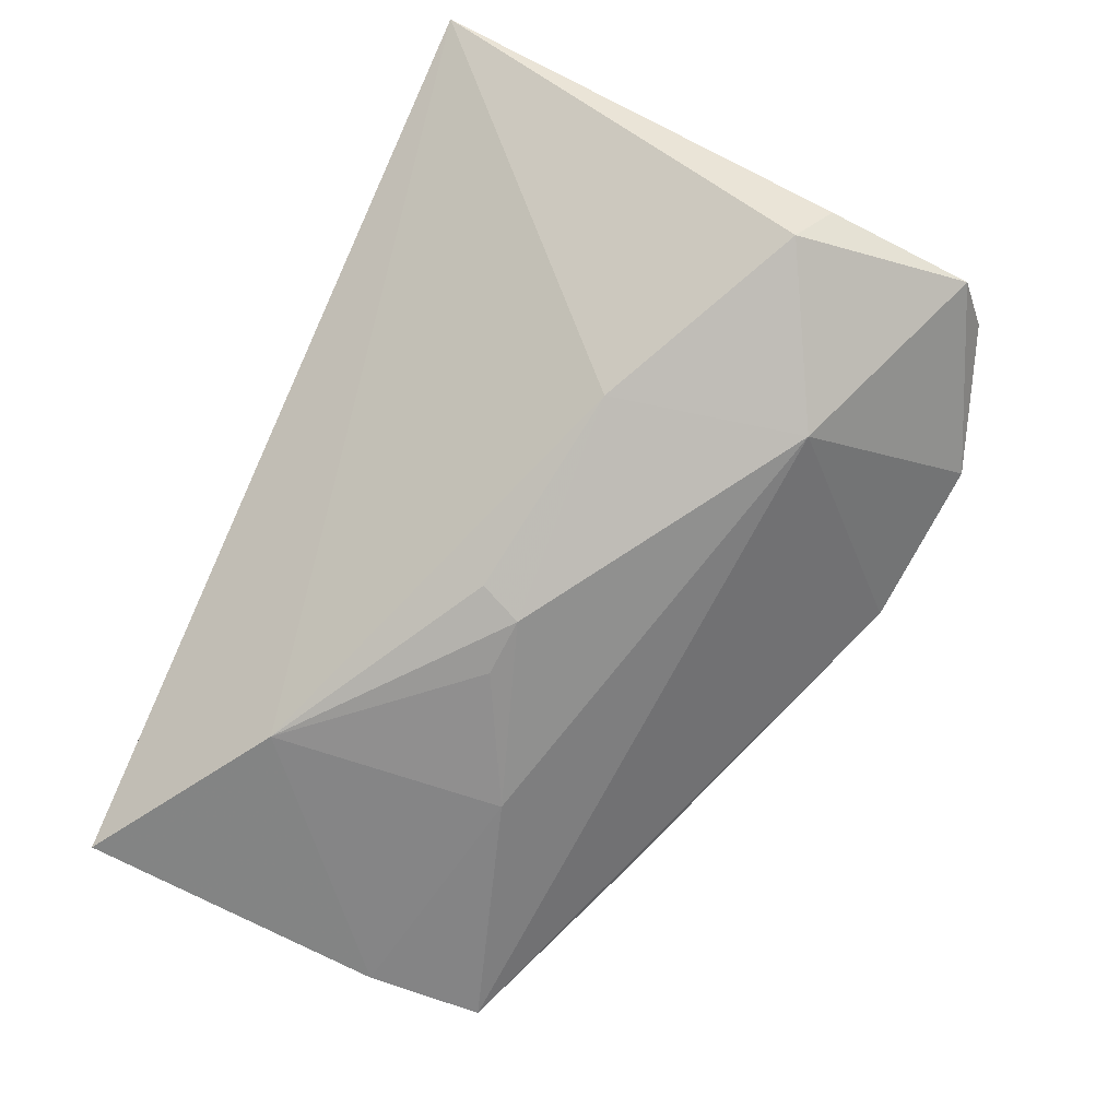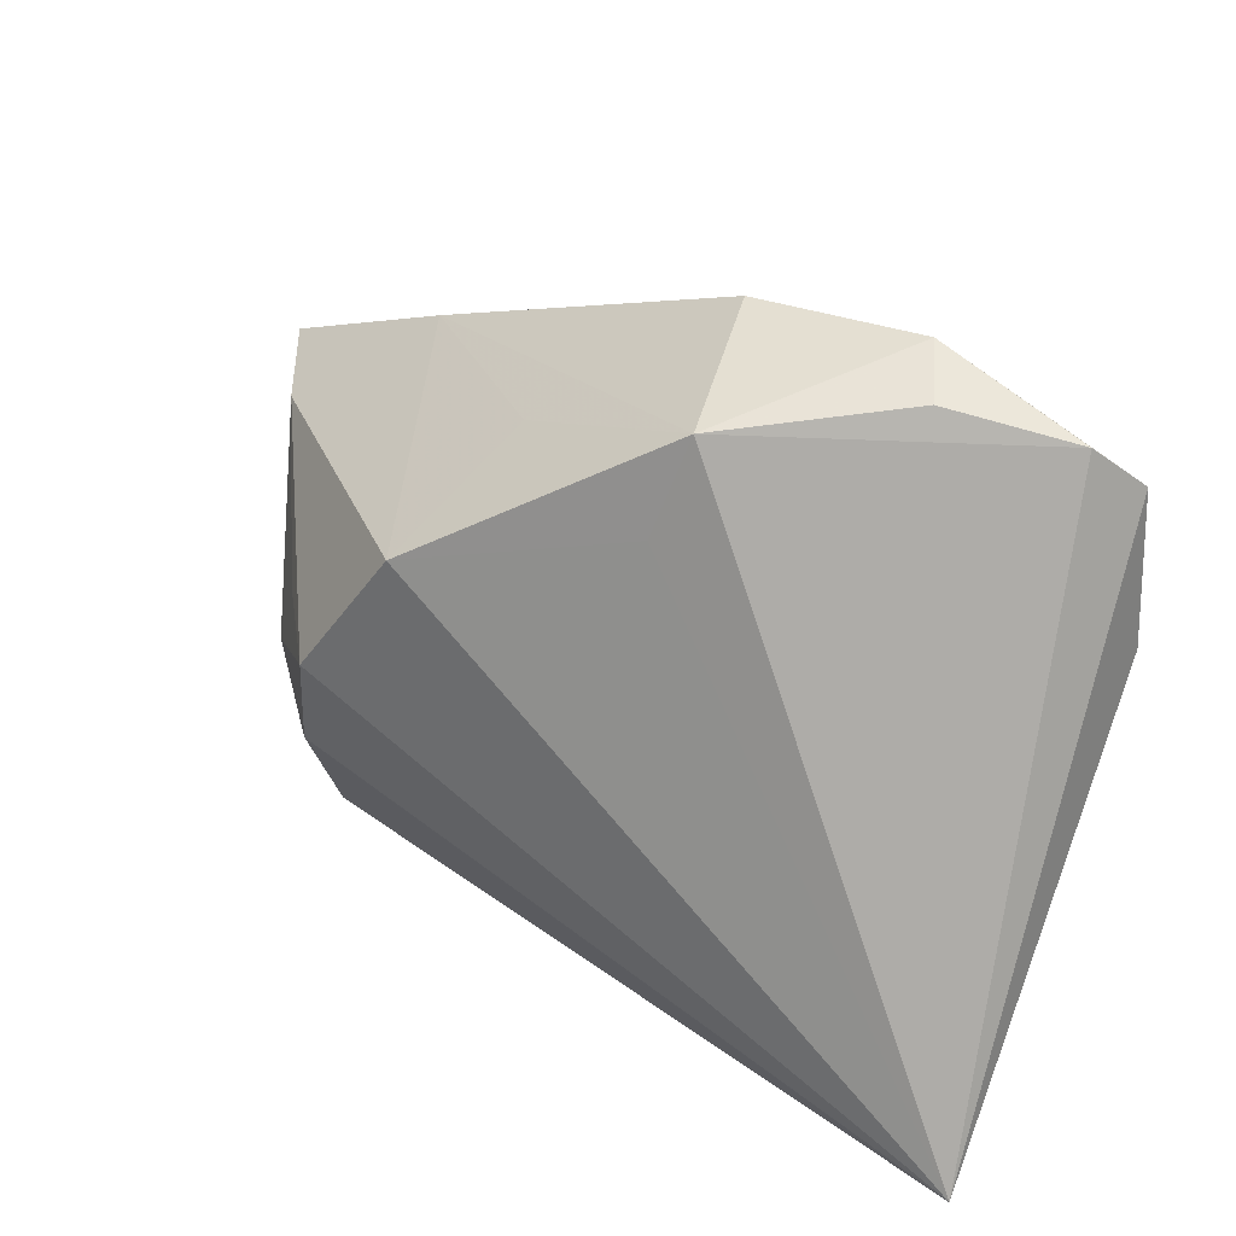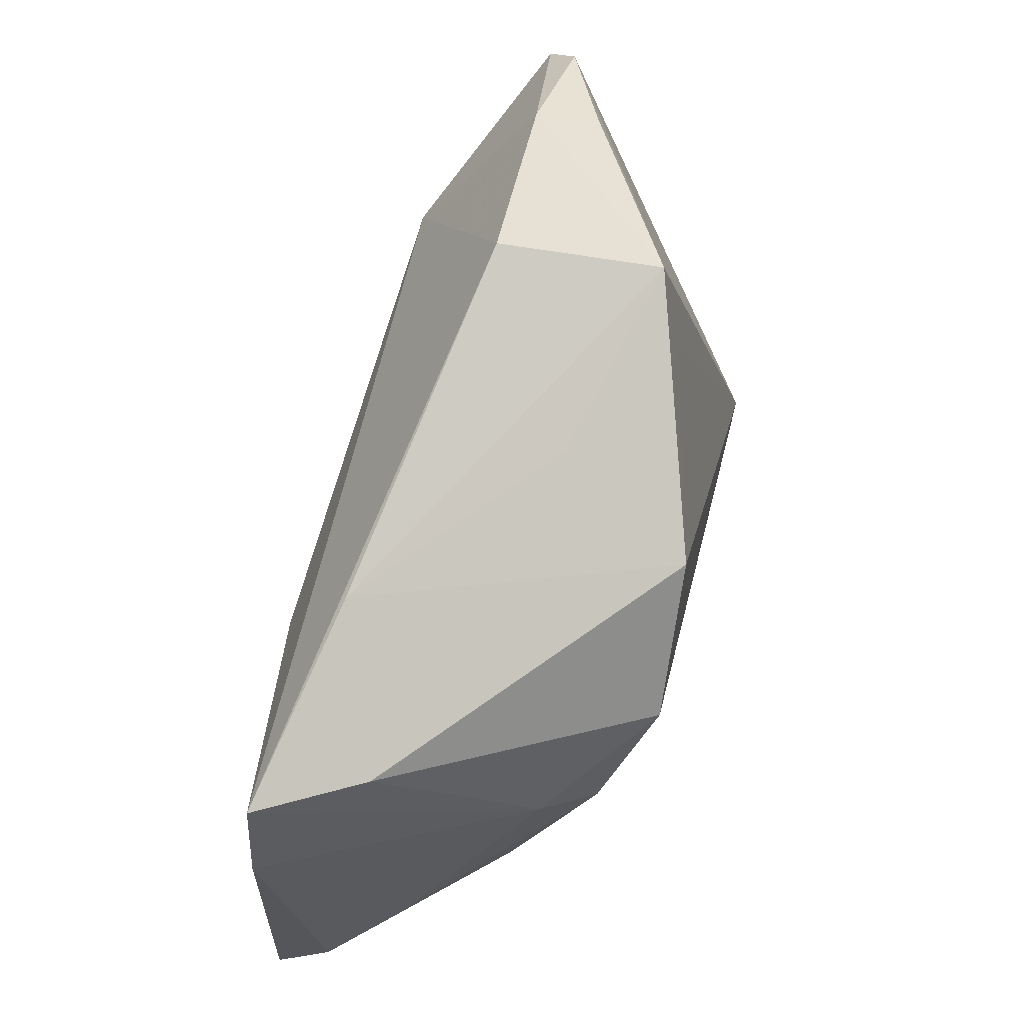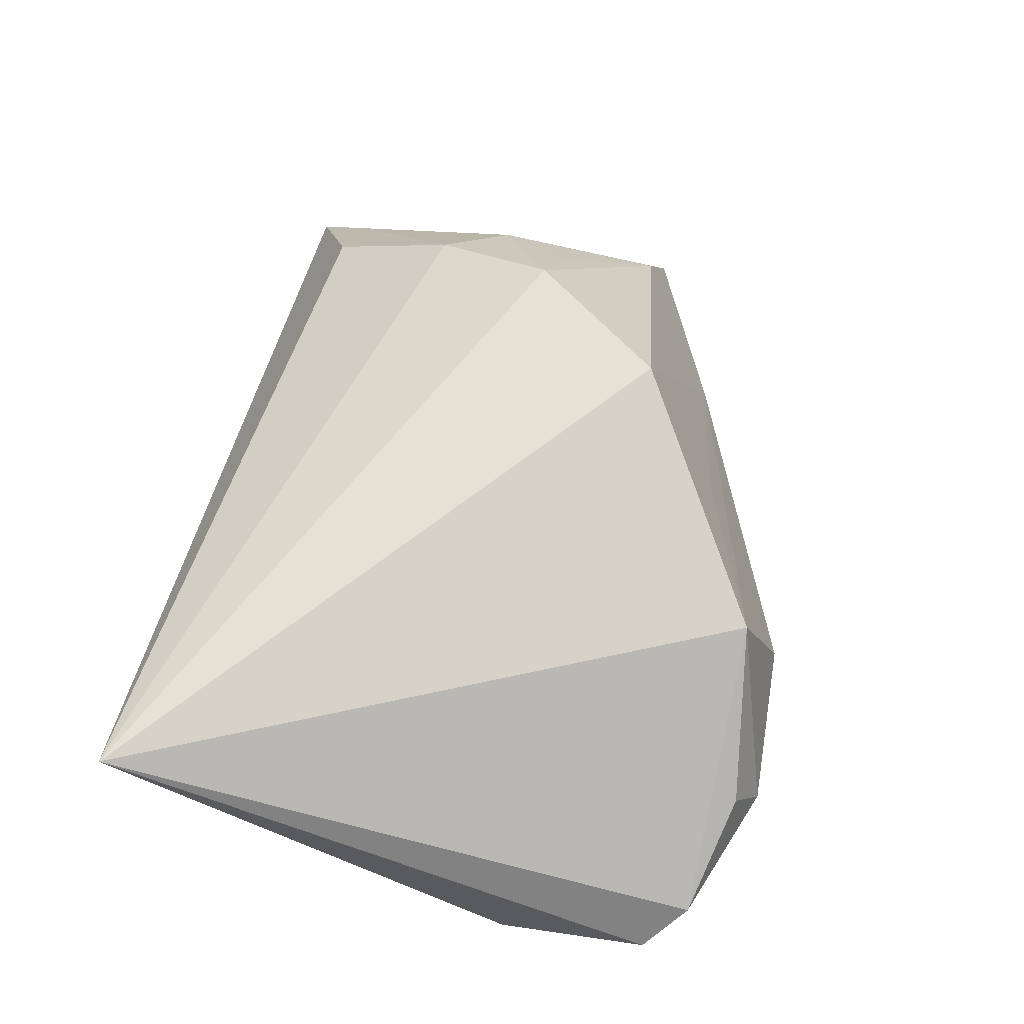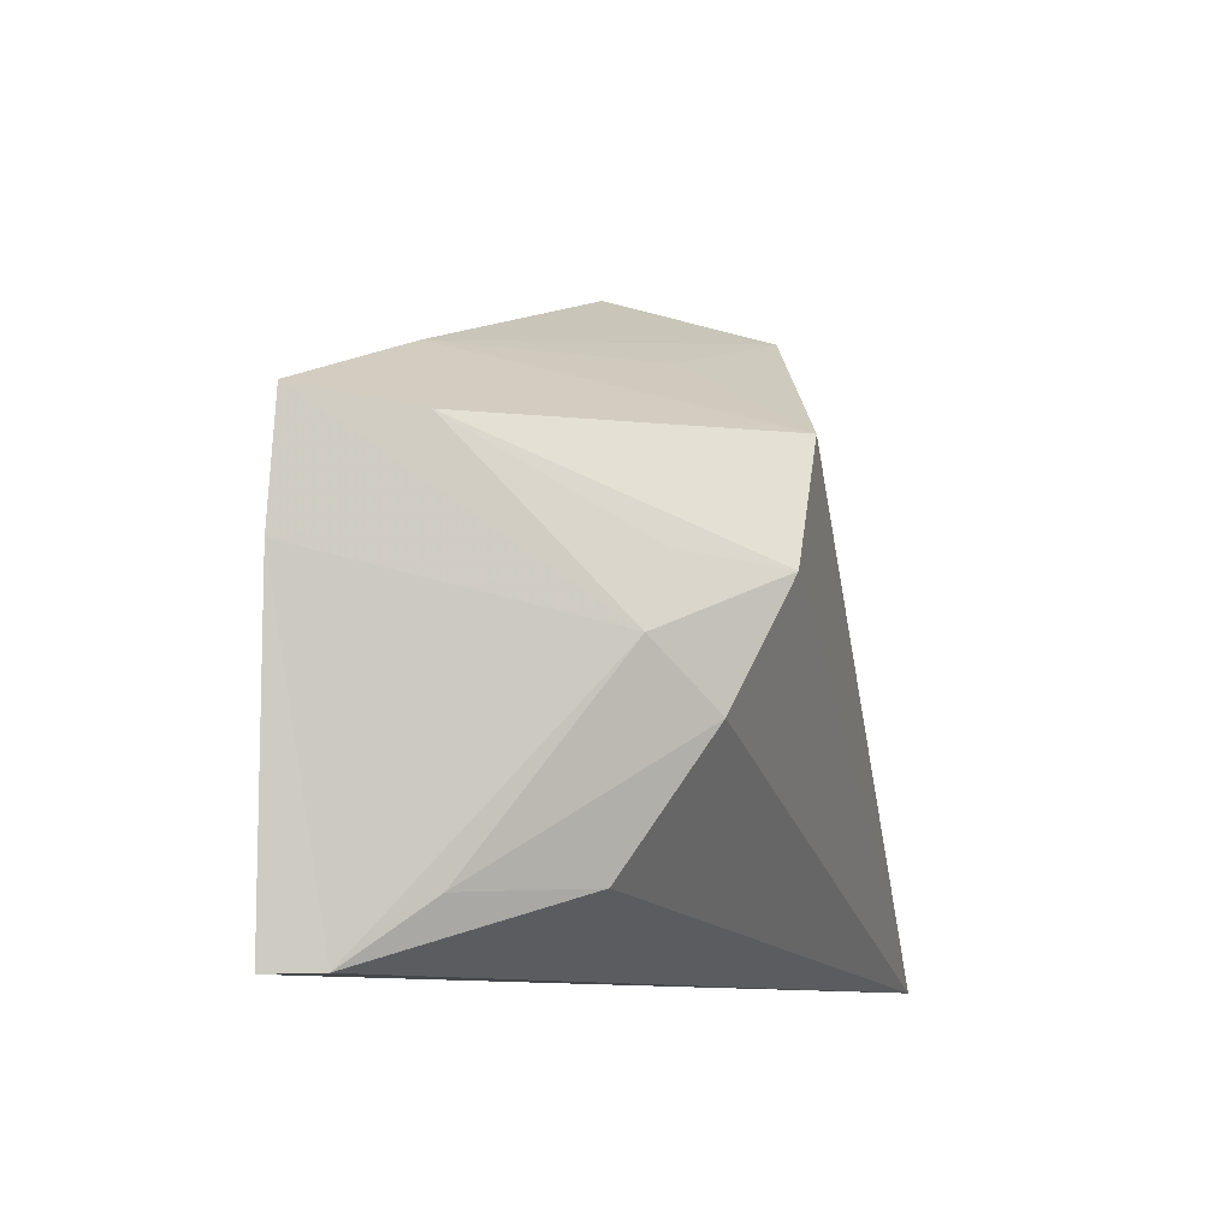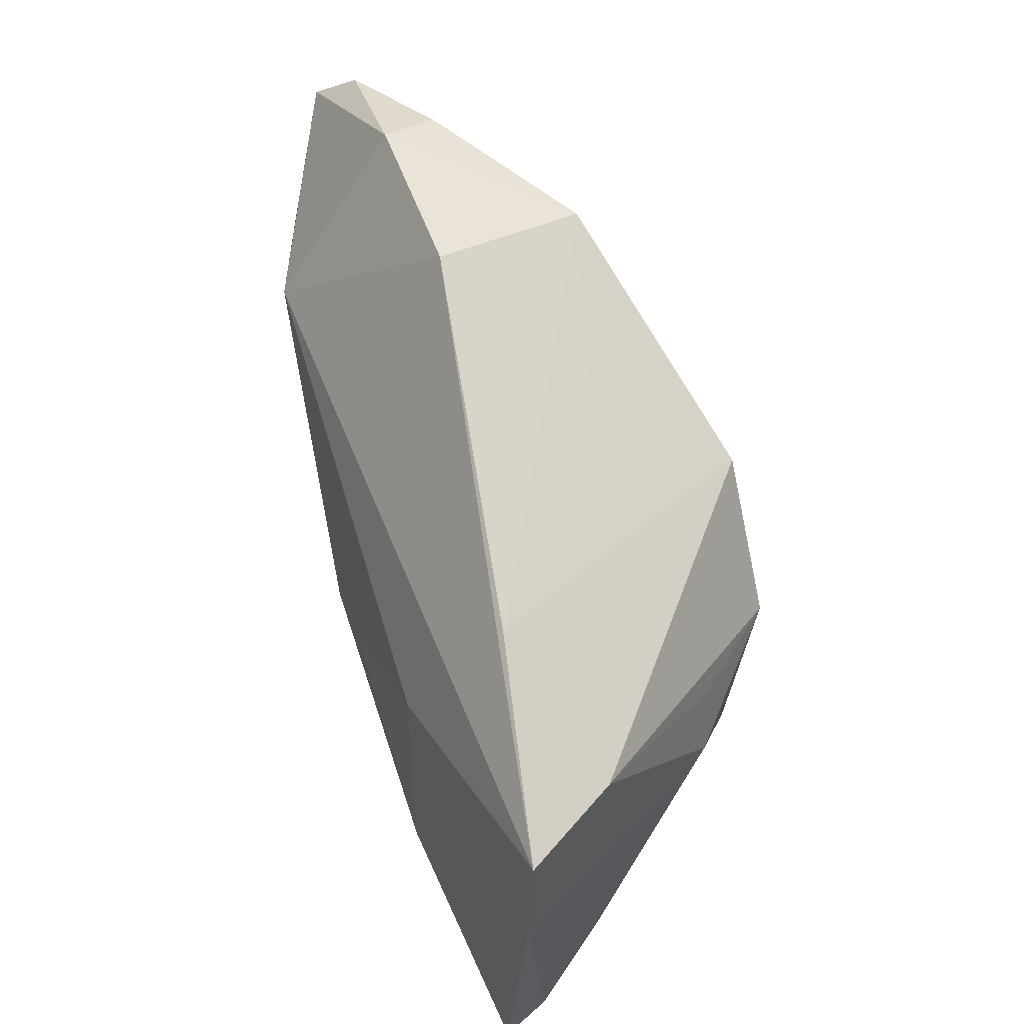
<metadata>
{"format":"obj","ext":"obj","renderer":"f3d","projection":"perspective","resolution":1024,"background":"white","views":[{"elev":-69.7,"azim":65.2,"up":"+Z"},{"elev":32.1,"azim":30.2,"up":"+Y"},{"elev":57.2,"azim":-77.2,"up":"+Y"},{"elev":65.1,"azim":101.2,"up":"+Z"},{"elev":-9.4,"azim":-76.3,"up":"+Y"},{"elev":55.2,"azim":-110.8,"up":"+Y"}]}
</metadata>
<code>
v 0.04857 0.00867 -0.0129
v 0.04665 0.03498 -0.003121
v 0.03323 0.03849 0.002658
v -0.04516 -0.02851 -0.005195
v -0.02554 0.006323 -0.02239
v 0.0495 -0.03572 0.02338
v 0.02389 -0.0034 -0.01727
v -0.05552 0.001952 -0.01869
v 0.05113 0.03021 -0.00713
v 0.01155 0.02511 0.01725
v -0.03408 -0.02767 0.00702
v -0.03141 0.02583 -0.0125
v -0.0008106 -0.007079 -0.02256
v 0.02966 0.01918 -0.01919
v -0.009916 -0.002176 -0.02374
v 0.01467 0.0359 0.01431
v -0.05497 0.01622 -0.01798
v 0.05188 0.01227 -0.007705
v -0.03088 -0.012 0.01726
v -0.03784 -0.004826 0.01126
v -0.008062 0.02824 0.007519
v -0.04758 0.01466 -0.006086
v -0.02584 0.00242 0.02338
v -0.03456 0.003518 0.0128
v 0.009794 0.04095 -0.00469
v -0.05228 -0.03572 -0.01996
v -0.002763 -0.001919 -0.02387
v 0.02986 0.04151 -0.004443
v -0.04987 -0.03558 -0.014
v -0.01418 0.01841 0.02338
v -0.02811 -0.02194 -0.02324
f 6 19 11
f 9 6 18
f 18 1 9
f 6 1 18
f 26 6 29
f 6 11 29
f 7 1 6
f 4 11 19
f 4 29 11
f 17 5 8
f 26 29 8
f 15 5 27
f 27 5 14
f 14 5 17
f 9 1 14
f 1 7 14
f 14 7 27
f 31 15 27
f 31 6 26
f 31 7 6
f 5 15 31
f 26 8 31
f 31 8 5
f 23 19 6
f 6 30 23
f 27 7 13
f 13 31 27
f 7 31 13
f 19 23 20
f 17 8 20
f 20 4 19
f 29 4 20
f 20 8 29
f 22 23 30
f 17 20 22
f 10 30 6
f 6 16 10
f 10 16 30
f 2 6 9
f 2 16 6
f 17 22 12
f 12 22 30
f 24 20 23
f 23 22 24
f 24 22 20
f 30 16 21
f 21 12 30
f 16 12 21
f 25 12 16
f 25 14 17
f 17 12 25
f 16 2 3
f 9 14 28
f 14 25 28
f 28 2 9
f 28 3 2
f 28 25 16
f 16 3 28

</code>
